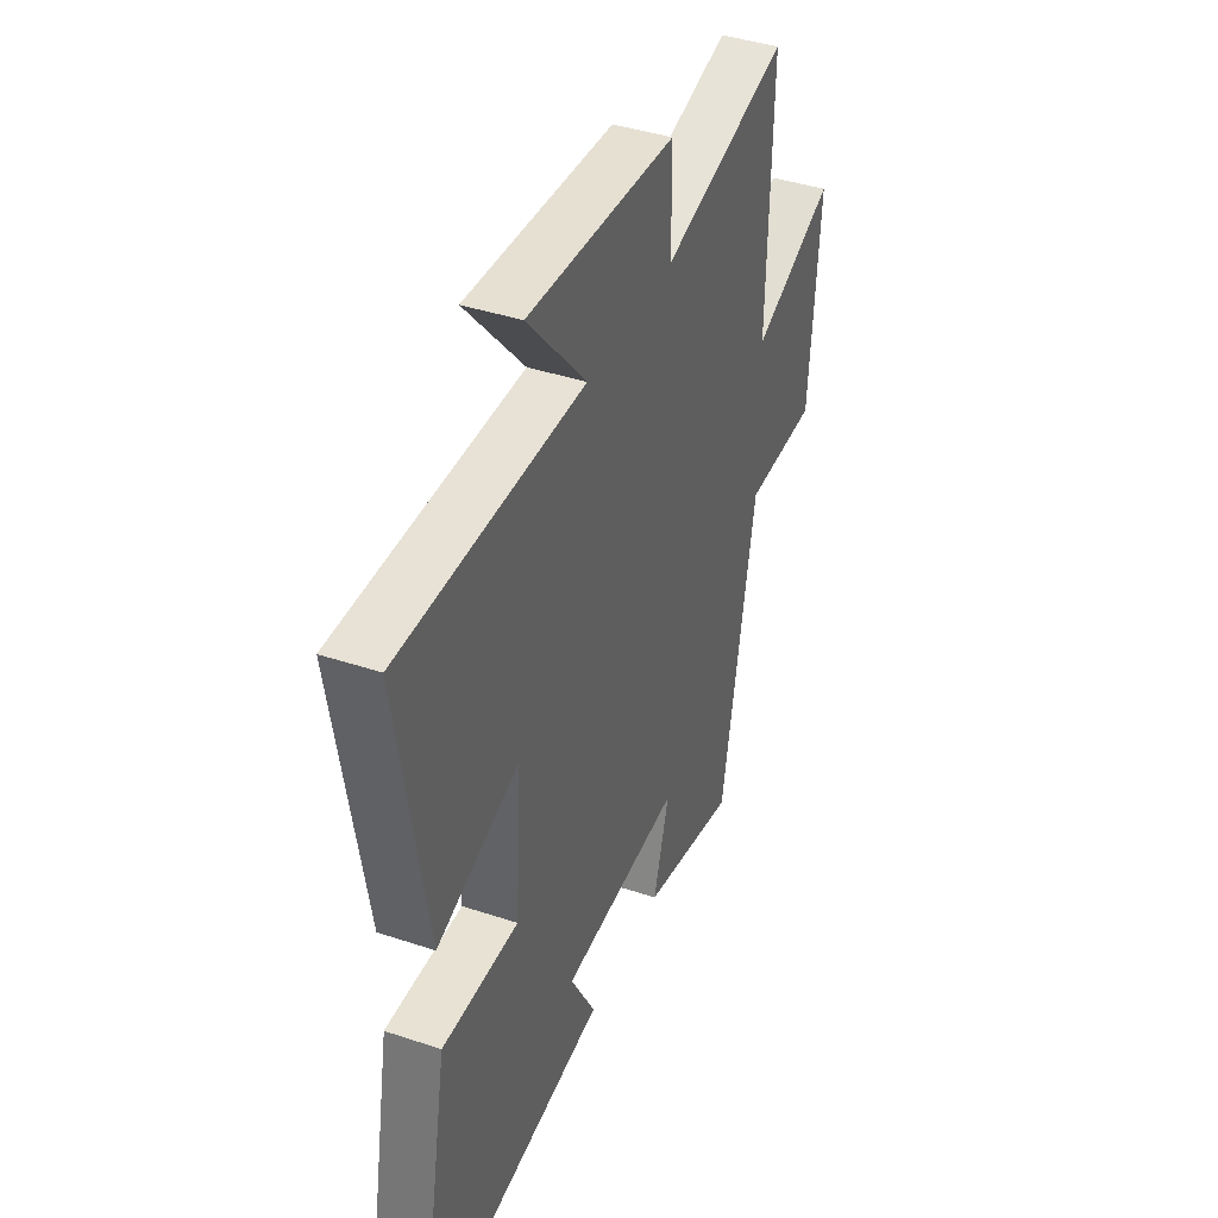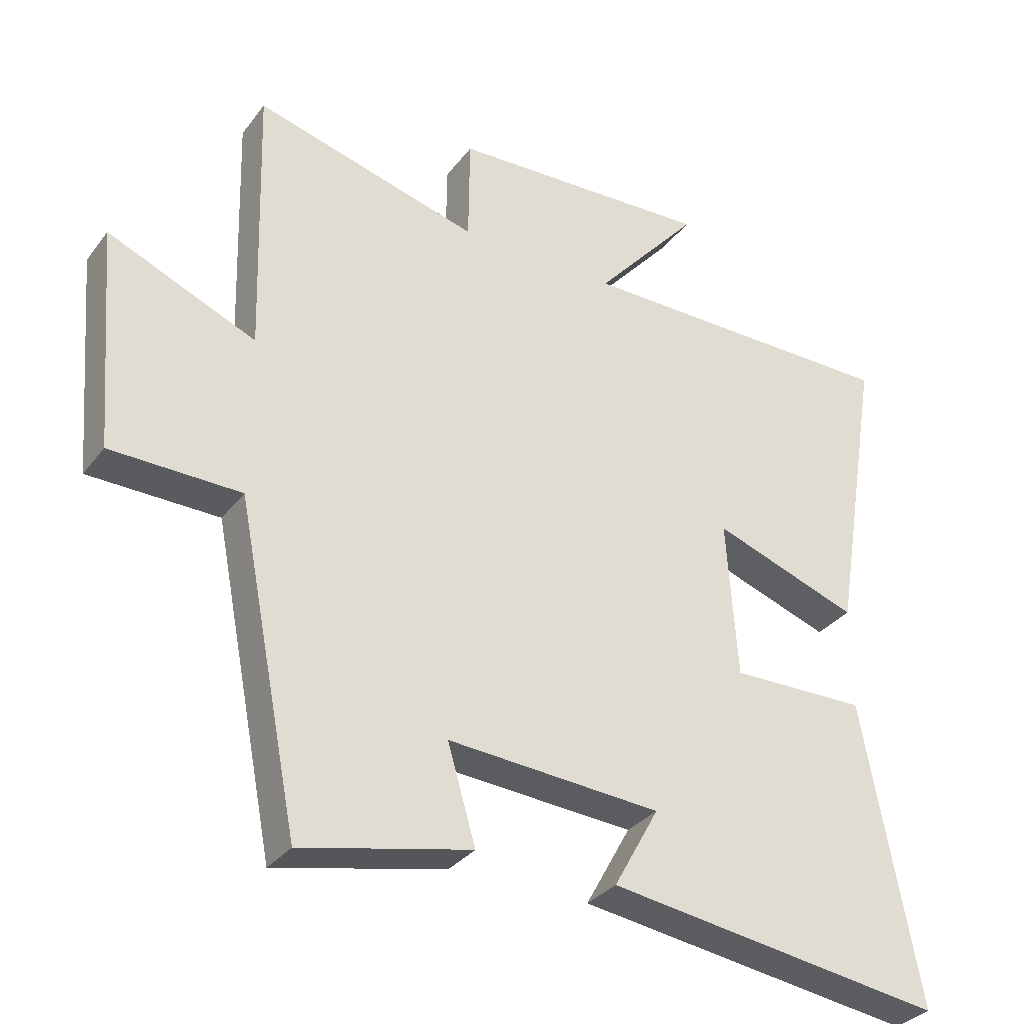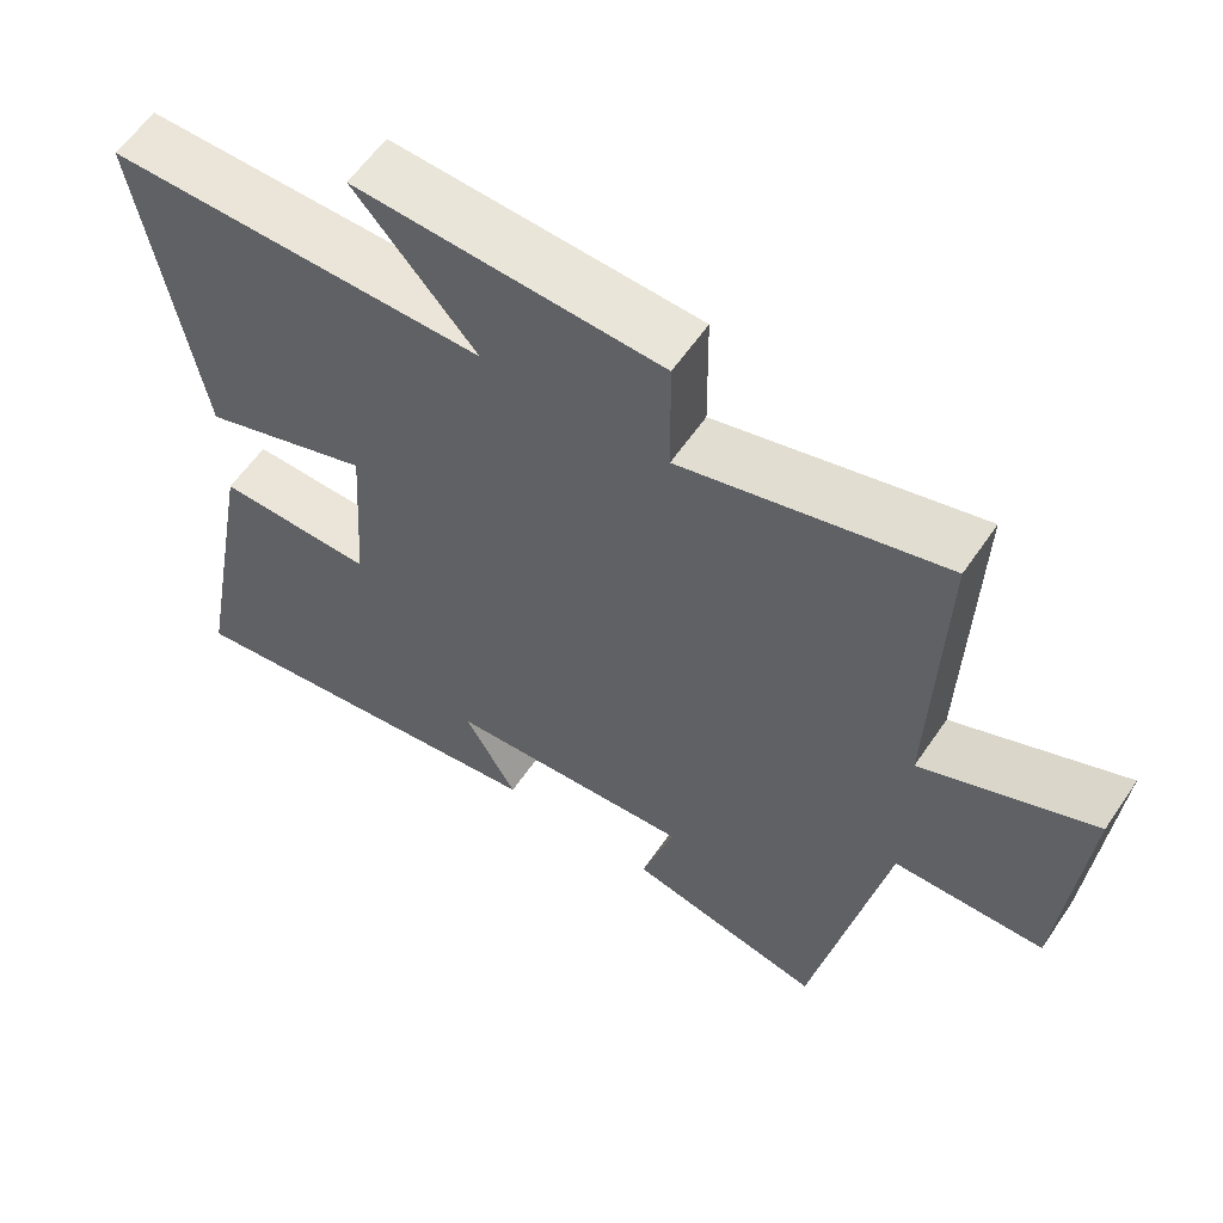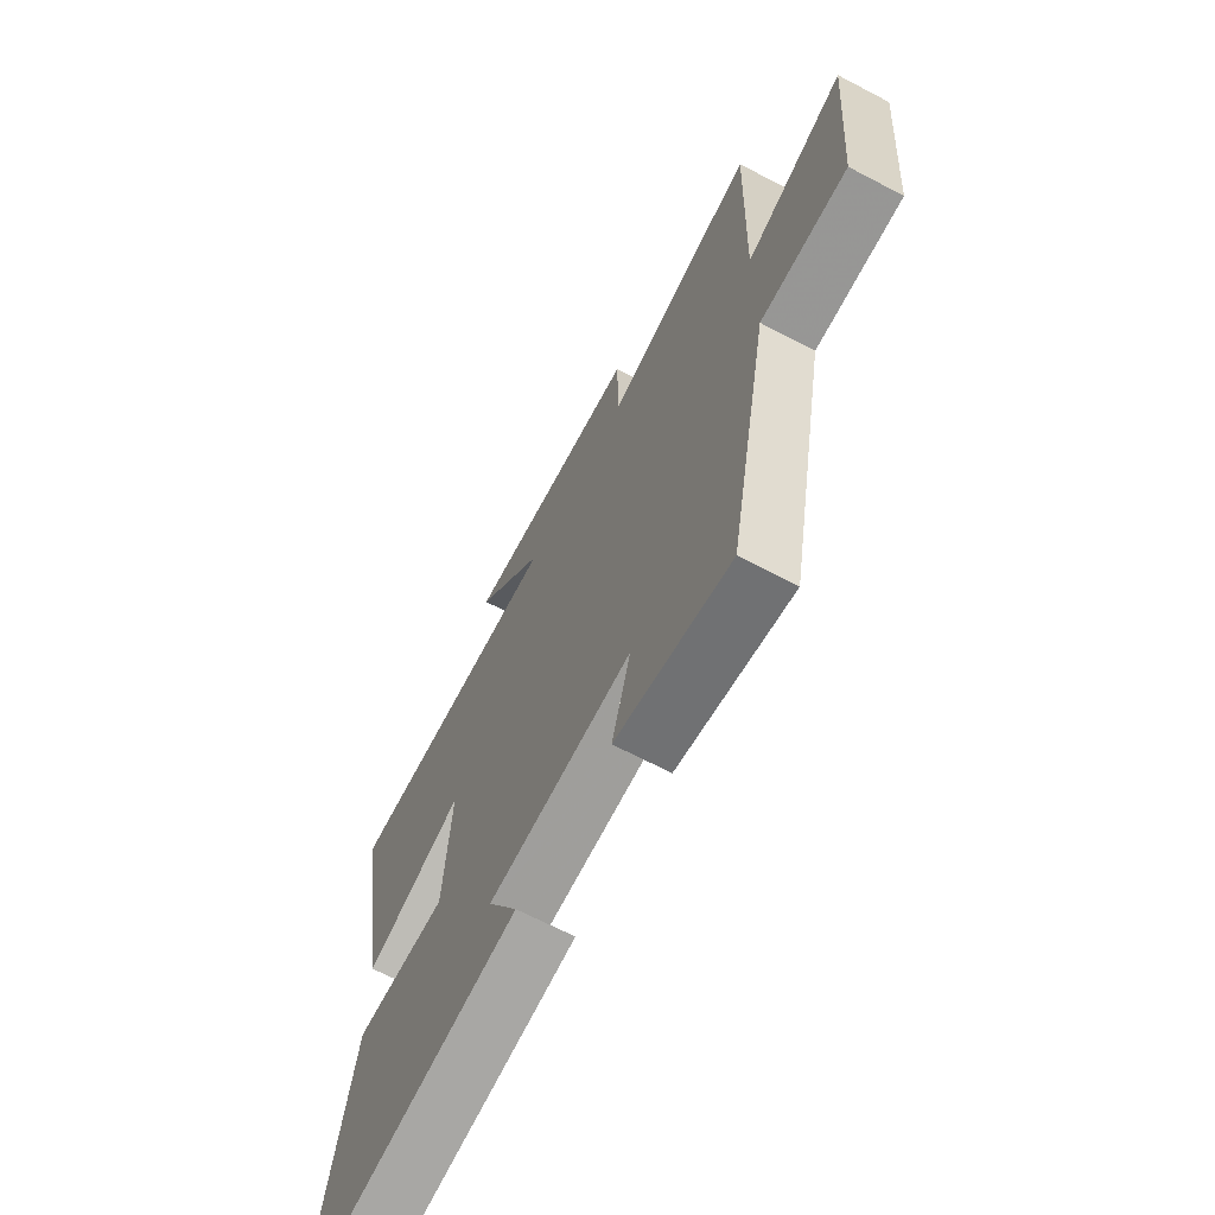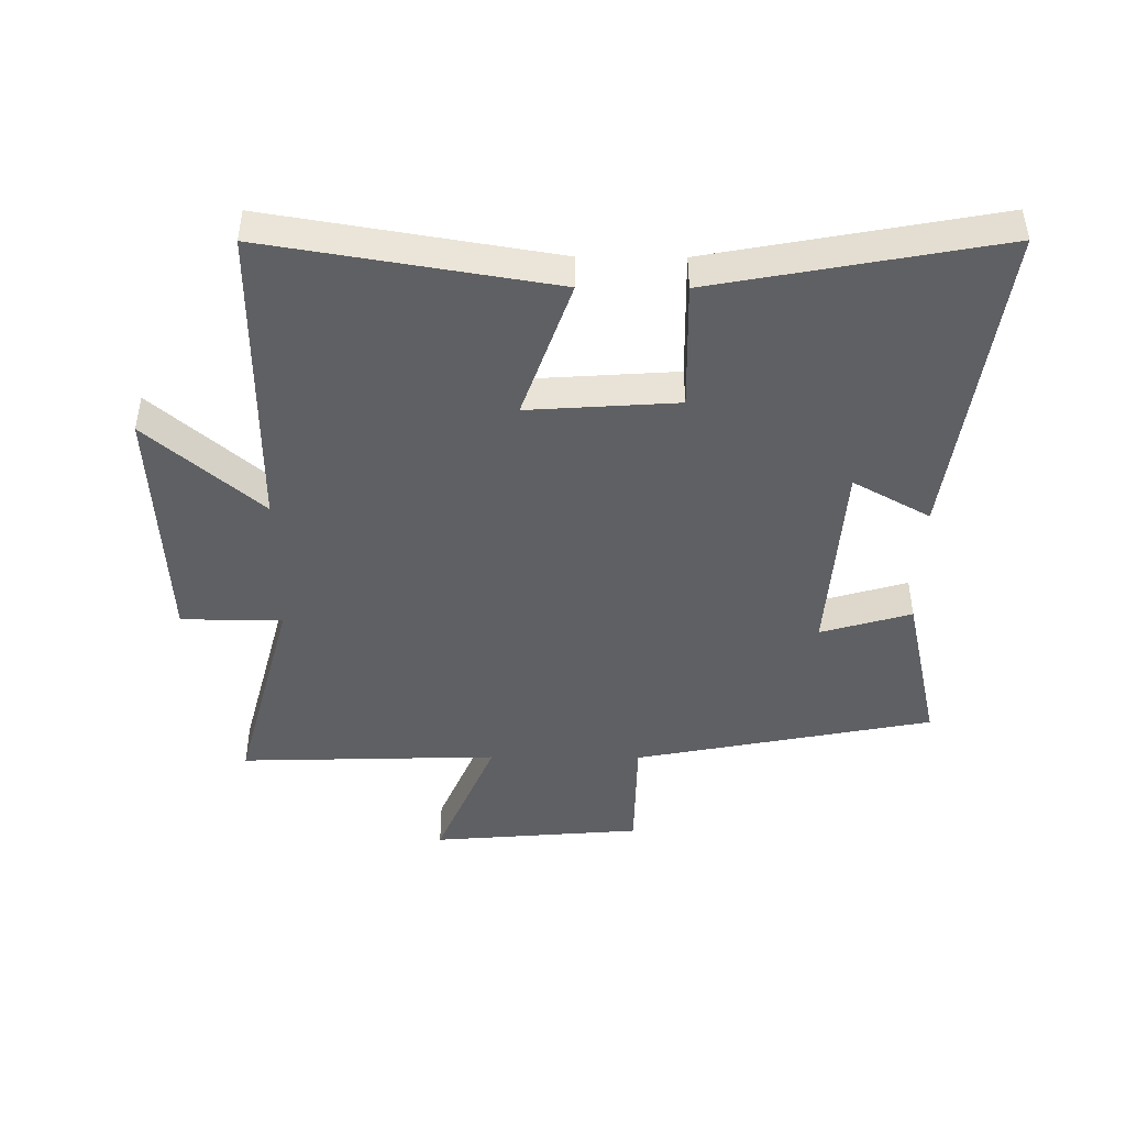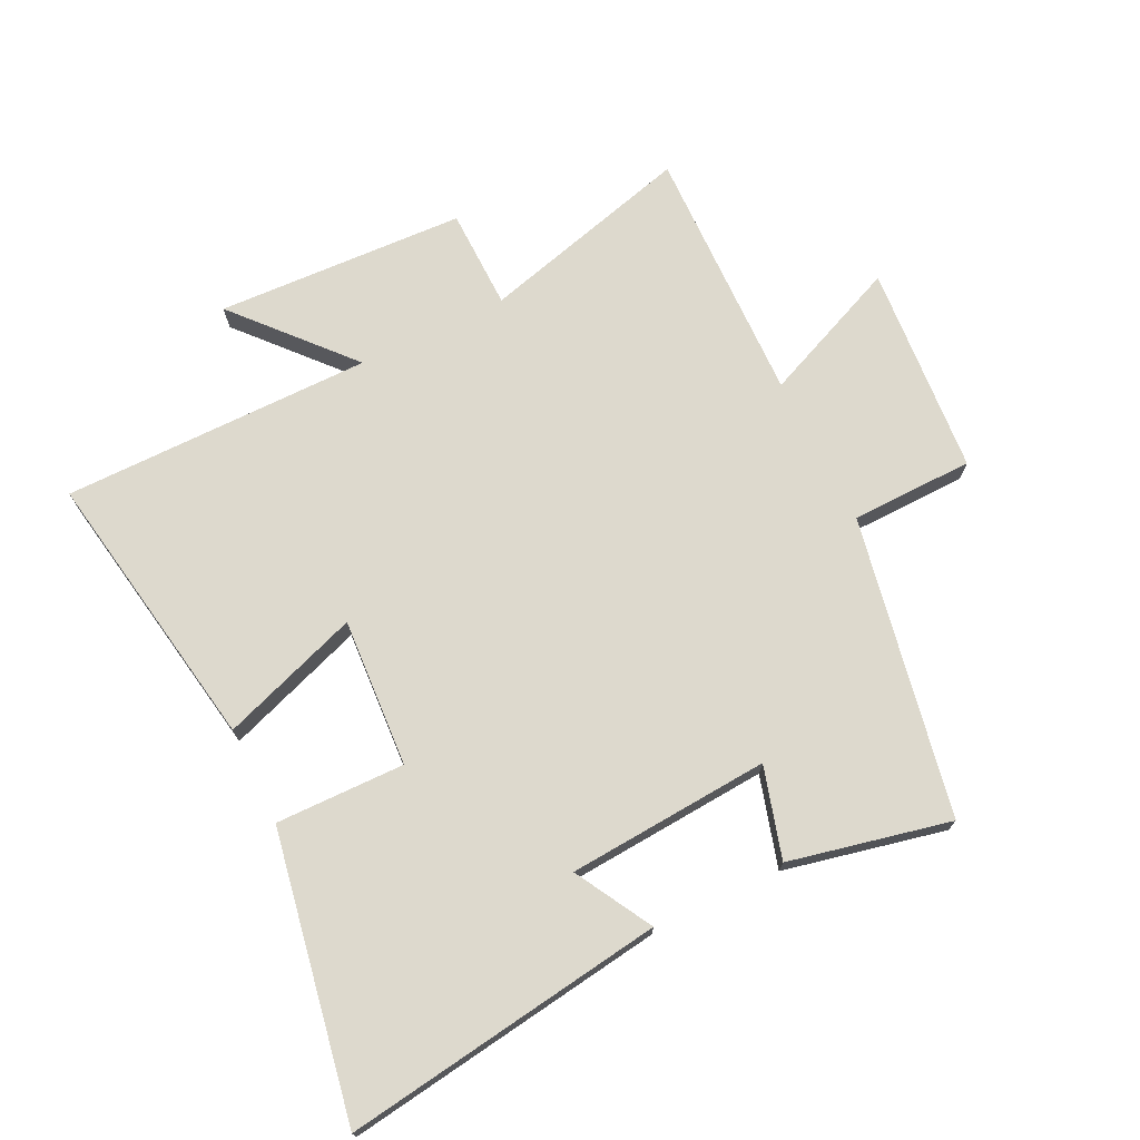
<metadata>
{"format":"obj","ext":"obj","renderer":"f3d","projection":"perspective","resolution":1024,"background":"white","views":[{"elev":40.6,"azim":112.2,"up":"+Z"},{"elev":-32.4,"azim":-31.0,"up":"+Z"},{"elev":59.2,"azim":-146.0,"up":"+Z"},{"elev":-67.2,"azim":-117.7,"up":"+Z"},{"elev":-45.2,"azim":89.6,"up":"+Y"},{"elev":71.9,"azim":153.7,"up":"+Y"}]}
</metadata>
<code>
v 0.576 0.07 0.501
v 0.5 0.07 0.043
v 0.276 0.07 0.121
v 0.292 0.07 -0.119
v 0.5 0.07 -0.115
v 0.585 0.07 -0.572
v 0.068 0.07 -0.5
v 0.137 0.07 -0.376
v -0.189 0.07 -0.354
v -0.146 0.07 -0.5
v -0.405 0.07 -0.558
v -0.5 0.07 -0.075
v -0.698 0.07 -0.072
v -0.726 0.07 0.268
v -0.5 0.07 0.173
v -0.512 0.07 0.591
v -0.168 0.07 0.5
v -0.166 0.07 0.663
v 0.236 0.07 0.683
v 0.076 0.07 0.5
v 0.576 0 0.501
v 0.5 0 0.043
v 0.276 0 0.121
v 0.292 0 -0.119
v 0.5 0 -0.115
v 0.585 0 -0.572
v 0.068 0 -0.5
v 0.137 0 -0.376
v -0.189 0 -0.354
v -0.146 0 -0.5
v -0.405 0 -0.558
v -0.5 0 -0.075
v -0.698 0 -0.072
v -0.726 0 0.268
v -0.5 0 0.173
v -0.512 0 0.591
v -0.168 0 0.5
v -0.166 0 0.663
v 0.236 0 0.683
v 0.076 0 0.5
f 17 18 19 20
f 15 16 17
f 15 17 20
f 12 13 14 15
f 9 10 11 12
f 8 9 12 15
f 5 6 7 8
f 4 5 8
f 3 4 8 15
f 20 1 2 3
f 3 15 20
f 40 39 38 37
f 37 36 35
f 40 37 35
f 35 34 33 32
f 32 31 30 29
f 35 32 29 28
f 28 27 26 25
f 28 25 24
f 35 28 24 23
f 23 22 21 40
f 40 35 23
f 1 21 22 2
f 2 22 23 3
f 3 23 24 4
f 4 24 25 5
f 5 25 26 6
f 6 26 27 7
f 7 27 28 8
f 8 28 29 9
f 9 29 30 10
f 10 30 31 11
f 11 31 32 12
f 12 32 33 13
f 13 33 34 14
f 14 34 35 15
f 15 35 36 16
f 16 36 37 17
f 17 37 38 18
f 18 38 39 19
f 19 39 40 20
f 20 40 21 1

</code>
